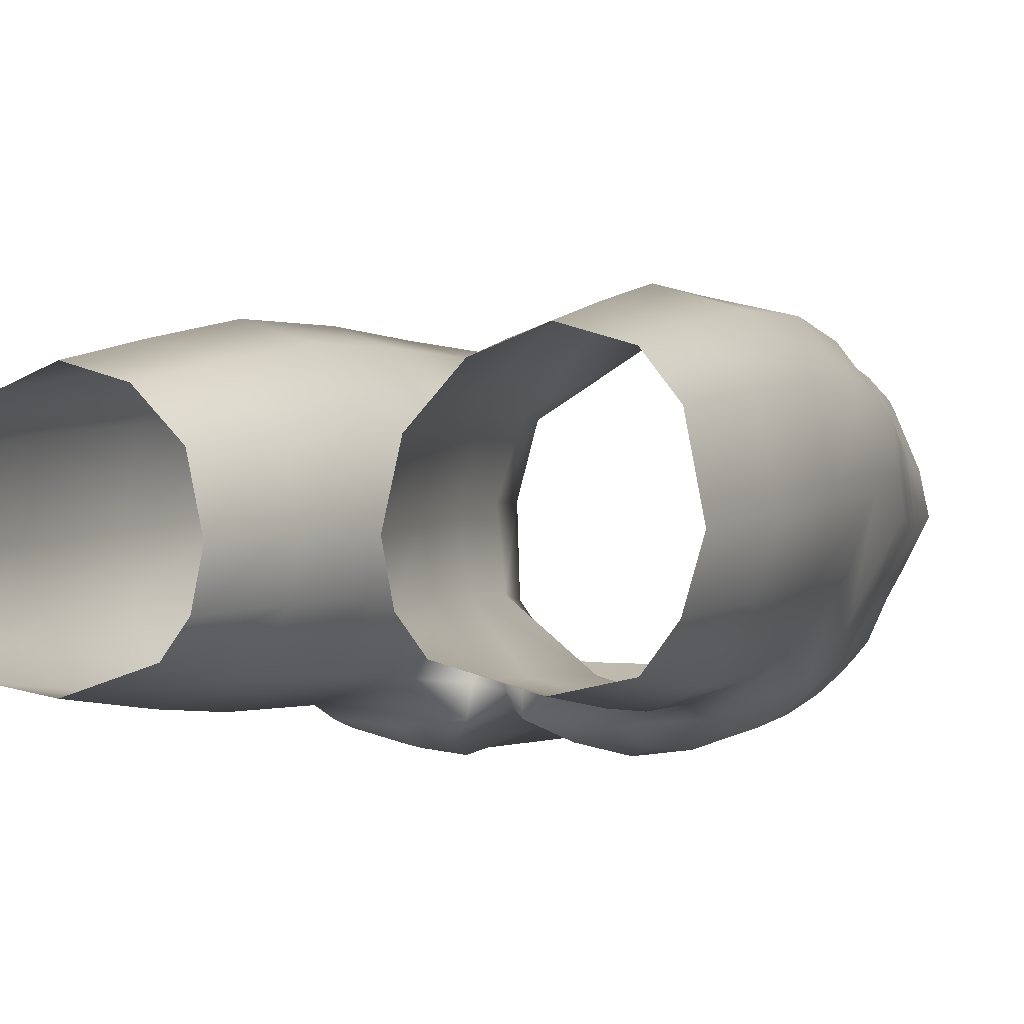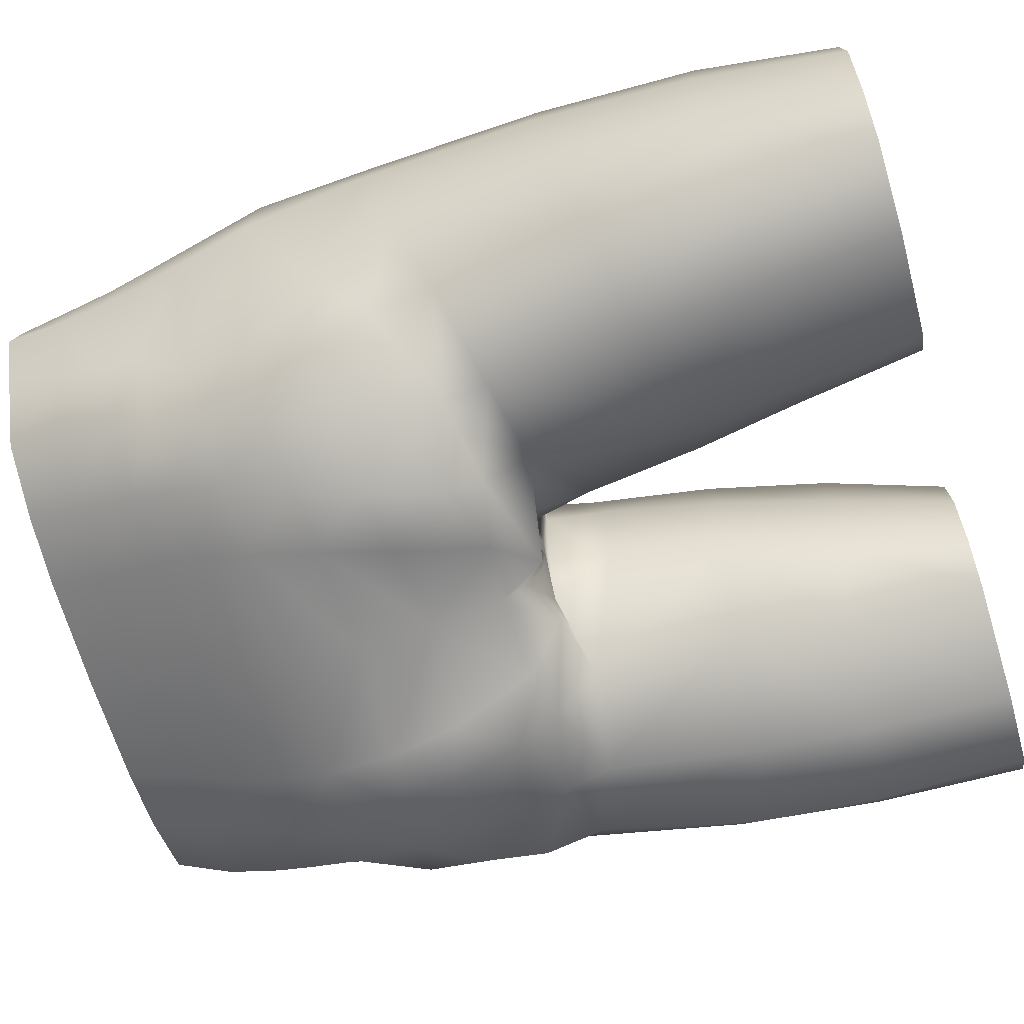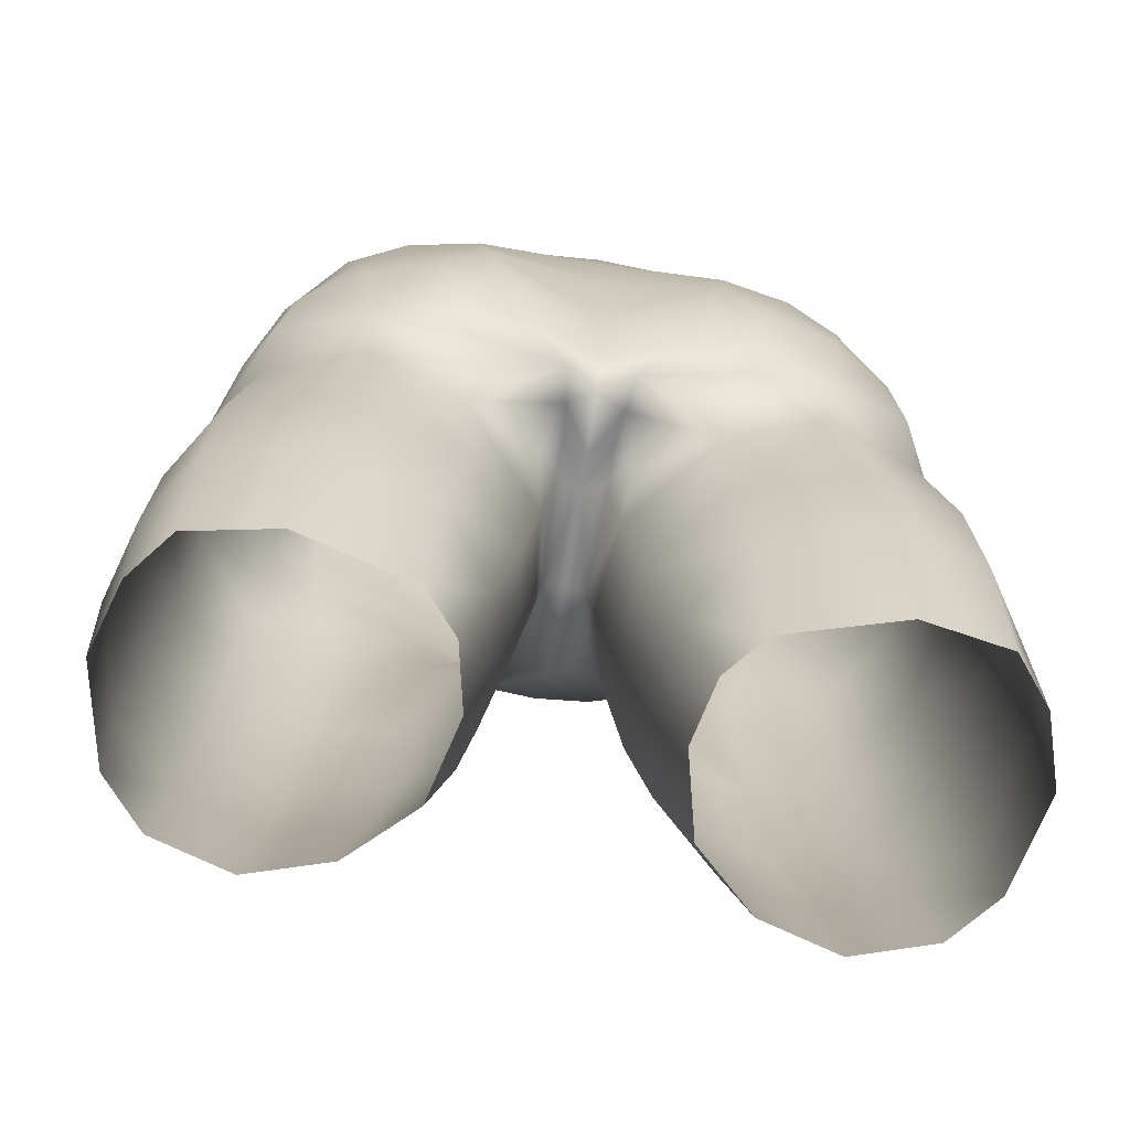
<metadata>
{"format":"obj","ext":"obj","renderer":"f3d","projection":"perspective","resolution":1024,"background":"white","views":[{"elev":-4.9,"azim":26.1,"up":"+Z"},{"elev":-66.6,"azim":-73.8,"up":"+Z"},{"elev":-65.4,"azim":171.0,"up":"+Y"}]}
</metadata>
<code>
g m_waist_nude
v -7.678 50.56 0.3856
v -9.103 50.73 -1.662
v -7.409 52.51 0.07838
v -8.717 52.64 -2.006
v -7.507 53.92 -0.1519
v -9.392 50.77 -4.311
v -9.674 47.63 -3.924
v -9.249 47.6 -1.45
v -8.434 49.12 -7.106
v -9.008 47.05 -6.048
v -7.665 47.79 -8.678
v -7.723 46.27 -8.119
v -7.303 49.35 -8.914
v -7.684 50.99 -8.017
v -6.063 50.82 -9.528
v -5.784 49.36 -9.859
v -6.345 52.52 -8.976
v -7.38 52.74 -7.273
v -8.919 52.8 -4.42
v -7.489 53.94 -6.687
v -6.473 53.78 -8.487
v -6.593 54.83 -8.015
v -8.435 53.99 -2.187
v -7.464 55.02 -6.308
v -6.613 56.25 -7.428
v -8.622 54.04 -4.366
v -8.22 55.08 -2.361
v -7.463 55.03 -0.354
v -7.392 56.07 -0.4958
v -6.259 55.02 0.647
v -6.29 55.98 0.5172
v -8.417 55.12 -4.268
v -7.372 56.19 -5.89
v -6.312 57.7 -6.877
v -7.223 57.7 -5.323
v -8.051 57.7 -3.787
v -8.24 56.15 -4.103
v -7.788 57.7 -2.41
v -8.053 56.12 -2.417
v -7.092 57.7 -0.6892
v -6.026 57.7 0.1359
v -4.74 57.7 0.808
v -6.613 56.25 -7.428
v -4.579 57.7 -7.579
v -6.312 57.7 -6.877
v -4.722 56.23 -8.206
v -2.944 56.21 -8.478
v -2.838 57.7 -7.884
v 7.701e-16 57.7 -7.996
v -5.98e-07 56.13 -8.644
v -6.593 54.83 -8.015
v 3.816e-16 54.55 -9.296
v -4.819 54.69 -8.847
v -6.473 53.78 -8.487
v -3.168 54.61 -9.185
v 3.452e-06 53.52 -9.714
v -4.908 53.64 -9.275
v -6.345 52.52 -8.976
v -3.185 53.57 -9.521
v 1.06e-05 52.08 -10.07
v -3.113 52.14 -10.12
v 2.147e-05 50.41 -10.13
v -4.891 52.34 -9.717
v -6.063 50.82 -9.528
v -4.44 50.64 -10.14
v -5.784 49.36 -9.859
v -2.867 50.47 -10.46
v 3.049e-05 48.53 -9.838
v -4.023 49.12 -10.45
v -5.502 47.74 -9.879
v -2.466 48.74 -10.62
v -3.524 47.43 -10.34
v -1.77 46.57 -10.24
v 2.452e-05 46.73 -9.424
v -5.431 46.65 -9.654
v -7.665 47.79 -8.678
v -7.723 46.27 -8.119
v -5.359 45.55 -9.26
v -3.277 46.3 -9.801
v -3.029 45.21 -8.544
v -0.814 45.53 -9.64
v 2.172e-05 46.16 -8.886
v -0.7045 45.62 -8.686
v 3.371e-05 45.76 -8.308
v -5.502 47.74 -9.879
v -7.303 49.35 -8.914
v -8.229 38.72 -1.028
v -8.385 35.37 -1.889
v -9.386 35.37 -3.197
v -9.63 38.96 -2.423
v -9.875 35.37 -5.766
v -9.523 43.1 -1.705
v -8.046 42.75 0.009791
v -7.789 47.21 0.5592
v -10.04 43.19 -4.473
v -9.674 47.63 -3.924
v -10.11 39.13 -5.146
v -9.31 35.37 -7.587
v -9.473 42.86 -6.614
v -9.008 47.05 -6.048
v -9.537 39.19 -7.082
v -8.377 35.37 -8.768
v -8.337 39.13 -8.921
v -8.238 42.33 -8.718
v -7.723 46.27 -8.119
v -6.263 35.37 -9.162
v -3.456 35.37 -8.355
v -3.304 38.81 -8.728
v -6.035 39 -9.397
v -8.377 35.37 -8.768
v -8.337 39.13 -8.921
v -2.852 41.53 -8.651
v -5.81 41.83 -9.46
v -8.238 42.33 -8.718
v -7.723 46.27 -8.119
v -5.359 45.55 -9.26
v -3.029 45.21 -8.544
v -2.631 35.37 -7.31
v -2.289 35.37 -5.638
v -1.637 38.43 -5.016
v -1.968 38.61 -6.912
v -3.456 35.37 -8.355
v -3.304 38.81 -8.728
v -1.136 41.27 -4.451
v -1.392 41.33 -6.691
v -2.852 41.53 -8.651
v -3.029 45.21 -8.544
v -0.9414 44.23 -6.489
v -0.7002 44.22 -4.155
v -2.816 35.37 -3.438
v -4.368 35.37 -1.877
v -3.863 38.38 -1.003
v -2.156 38.37 -2.708
v -2.289 35.37 -5.638
v -1.637 38.43 -5.016
v -3.309 41.82 -0.1282
v -1.684 41.44 -2.155
v -1.136 41.27 -4.451
v -0.7002 44.22 -4.155
v -1.284 44.55 -1.96
v -2.998 45.24 0.2249
v -3.863 38.38 -1.003
v -4.368 35.37 -1.877
v -6.406 35.37 -1.222
v -6.155 38.51 -0.2834
v -8.385 35.37 -1.889
v -8.229 38.72 -1.028
v -8.046 42.75 0.009791
v -5.813 42.3 0.7594
v -3.309 41.82 -0.1282
v -2.998 45.24 0.2249
v -5.435 46.46 1.156
v -7.789 47.21 0.5592
v -1.023 45.98 -1.865
v 1.756e-05 45.63 -4.024
v -0.5512 45.72 -3.995
v 6.928e-06 45.9 -1.517
v -1.39 49.31 0.8428
v -4.482e-06 49.25 0.923
v 1.544e-16 52.14 1.664
v -2.781 49.37 0.4753
v -1.777 52.18 1.577
v 3.44e-16 53.83 1.999
v -3.554 52.22 1.06
v -2.004 53.81 1.884
v -4.009 53.79 1.147
v -2.094 54.95 1.989
v 4.702e-16 54.95 2.184
v -4.335 54.95 1.111
v -2.178 55.96 2.054
v 5.834e-16 55.96 2.247
v 7.94e-16 57.7 2.223
v -2.279 57.7 2.04
v -4.587 55.94 1.087
v -4.74 57.7 0.808
v -6.29 55.98 0.5172
v -6.259 55.02 0.647
v -6.025 53.8 0.8454
v -7.507 53.92 -0.1519
v -7.463 55.03 -0.354
v -5.7 52.32 1.066
v -7.409 52.51 0.07838
v -7.678 50.56 0.3856
v -5.206 50.34 1.287
v -5.435 46.46 1.156
v -2.998 45.24 0.2249
v -7.789 47.21 0.5592
v -9.249 47.6 -1.45
v -9.103 50.73 -1.662
v -2.781 49.37 0.4753
v -1.284 44.55 -1.96
v -2.998 45.24 0.2249
v -1.023 45.98 -1.865
v -0.7002 44.22 -4.155
v -0.5512 45.72 -3.995
v -0.5512 45.72 -3.995
v 1.756e-05 45.63 -4.024
v 2.543e-05 45.71 -6.599
v -0.6347 45.72 -6.57
v -0.5512 45.72 -3.995
v -0.9414 44.23 -6.489
v -0.7002 44.22 -4.155
v -0.6347 45.72 -6.57
v -1.132 45.8 -7.296
v -3.029 45.21 -8.544
v -0.7045 45.62 -8.686
v -0.6033 45.78 -7.648
v 2.543e-05 45.71 -6.599
v 1.986e-05 45.66 -7.471
v 3.371e-05 45.76 -8.308
v 7.678 50.56 0.3856
v 7.409 52.51 0.07831
v 9.103 50.74 -1.662
v 8.717 52.64 -2.007
v 7.507 53.92 -0.152
v 9.392 50.77 -4.311
v 9.674 47.63 -3.923
v 9.249 47.6 -1.449
v 8.434 49.12 -7.106
v 9.008 47.05 -6.047
v 7.665 47.79 -8.678
v 7.723 46.27 -8.119
v 7.304 49.35 -8.914
v 7.684 50.99 -8.017
v 6.063 50.82 -9.528
v 5.784 49.36 -9.859
v 6.345 52.52 -8.977
v 7.38 52.74 -7.273
v 8.919 52.8 -4.42
v 7.489 53.94 -6.687
v 6.473 53.78 -8.487
v 6.593 54.83 -8.015
v 8.435 53.99 -2.187
v 7.464 55.02 -6.308
v 6.613 56.25 -7.428
v 8.622 54.04 -4.366
v 8.22 55.08 -2.361
v 7.463 55.03 -0.354
v 7.392 56.07 -0.4958
v 6.259 55.02 0.647
v 6.29 55.98 0.5172
v 8.417 55.12 -4.268
v 7.372 56.19 -5.89
v 6.312 57.7 -6.877
v 7.223 57.7 -5.323
v 8.051 57.7 -3.787
v 8.24 56.15 -4.103
v 7.788 57.7 -2.41
v 8.053 56.12 -2.417
v 7.092 57.7 -0.6892
v 6.026 57.7 0.1358
v 4.74 57.7 0.808
v 6.613 56.25 -7.428
v 6.312 57.7 -6.877
v 4.579 57.7 -7.579
v 4.722 56.23 -8.206
v 2.944 56.21 -8.478
v 2.838 57.7 -7.884
v 7.701e-16 57.7 -7.996
v -5.98e-07 56.13 -8.644
v 6.593 54.83 -8.015
v 3.816e-16 54.55 -9.296
v 4.819 54.69 -8.847
v 6.473 53.78 -8.487
v 3.168 54.61 -9.186
v 3.452e-06 53.52 -9.714
v 4.908 53.64 -9.275
v 6.345 52.52 -8.977
v 3.185 53.57 -9.521
v 1.06e-05 52.08 -10.07
v 3.113 52.14 -10.12
v 2.147e-05 50.41 -10.13
v 4.891 52.34 -9.718
v 6.063 50.82 -9.528
v 4.44 50.64 -10.14
v 5.784 49.36 -9.859
v 2.867 50.47 -10.46
v 3.049e-05 48.53 -9.838
v 4.023 49.12 -10.45
v 5.502 47.74 -9.878
v 2.466 48.74 -10.62
v 3.524 47.43 -10.34
v 1.77 46.57 -10.24
v 2.452e-05 46.73 -9.424
v 5.431 46.65 -9.653
v 7.665 47.79 -8.678
v 7.723 46.27 -8.119
v 5.36 45.55 -9.259
v 3.277 46.3 -9.801
v 3.03 45.21 -8.544
v 0.8141 45.53 -9.64
v 2.172e-05 46.16 -8.886
v 0.7046 45.62 -8.686
v 3.371e-05 45.76 -8.308
v 5.502 47.74 -9.878
v 7.304 49.35 -8.914
v 8.23 38.72 -1.026
v 9.386 35.37 -3.194
v 8.385 35.37 -1.886
v 9.631 38.96 -2.42
v 9.875 35.37 -5.763
v 9.523 43.1 -1.703
v 8.046 42.75 0.01125
v 7.789 47.21 0.5598
v 10.04 43.19 -4.471
v 9.674 47.63 -3.923
v 10.11 39.13 -5.144
v 9.311 35.37 -7.584
v 9.474 42.86 -6.613
v 9.008 47.05 -6.047
v 9.538 39.19 -7.08
v 8.378 35.37 -8.766
v 8.337 39.13 -8.919
v 8.238 42.33 -8.717
v 7.723 46.27 -8.119
v 6.264 35.37 -9.159
v 3.304 38.81 -8.726
v 3.457 35.37 -8.353
v 6.036 39 -9.395
v 8.378 35.37 -8.766
v 8.337 39.13 -8.919
v 2.853 41.53 -8.649
v 5.81 41.83 -9.459
v 8.238 42.33 -8.717
v 7.723 46.27 -8.119
v 5.36 45.55 -9.259
v 3.03 45.21 -8.544
v 2.631 35.37 -7.307
v 1.637 38.43 -5.014
v 2.29 35.37 -5.635
v 1.968 38.61 -6.91
v 3.457 35.37 -8.353
v 3.304 38.81 -8.726
v 1.136 41.27 -4.45
v 1.393 41.33 -6.69
v 2.853 41.53 -8.649
v 3.03 45.21 -8.544
v 0.9416 44.23 -6.488
v 0.7004 44.22 -4.154
v 2.817 35.37 -3.435
v 3.863 38.38 -1.001
v 4.368 35.37 -1.874
v 2.157 38.37 -2.706
v 2.29 35.37 -5.635
v 1.637 38.43 -5.014
v 3.31 41.82 -0.1269
v 1.684 41.44 -2.154
v 1.136 41.27 -4.45
v 0.7004 44.22 -4.154
v 1.284 44.55 -1.96
v 2.998 45.24 0.2255
v 3.863 38.38 -1.001
v 6.407 35.37 -1.219
v 4.368 35.37 -1.874
v 6.156 38.51 -0.2812
v 8.385 35.37 -1.886
v 8.23 38.72 -1.026
v 8.046 42.75 0.01125
v 5.813 42.3 0.7608
v 3.31 41.82 -0.1269
v 2.998 45.24 0.2255
v 5.435 46.46 1.156
v 7.789 47.21 0.5598
v 1.024 45.98 -1.865
v 0.5512 45.72 -3.995
v 1.756e-05 45.63 -4.024
v 6.928e-06 45.9 -1.517
v 1.39 49.31 0.8428
v -4.482e-06 49.25 0.923
v 1.544e-16 52.14 1.664
v 2.781 49.37 0.4753
v 1.777 52.18 1.577
v 3.44e-16 53.83 1.999
v 3.554 52.22 1.06
v 2.004 53.81 1.884
v 4.009 53.79 1.147
v 2.094 54.95 1.989
v 4.702e-16 54.95 2.184
v 4.335 54.95 1.111
v 2.178 55.96 2.054
v 5.834e-16 55.96 2.247
v 7.94e-16 57.7 2.223
v 2.279 57.7 2.04
v 4.587 55.94 1.087
v 4.74 57.7 0.808
v 6.29 55.98 0.5172
v 6.259 55.02 0.647
v 6.025 53.8 0.8454
v 7.507 53.92 -0.152
v 7.463 55.03 -0.354
v 5.7 52.32 1.066
v 7.409 52.51 0.07831
v 7.678 50.56 0.3856
v 5.206 50.35 1.287
v 5.435 46.46 1.156
v 2.998 45.24 0.2255
v 7.789 47.21 0.5598
v 9.249 47.6 -1.449
v 9.103 50.74 -1.662
v 2.781 49.37 0.4753
v 2.998 45.24 0.2255
v 1.284 44.55 -1.96
v 1.024 45.98 -1.865
v 0.7004 44.22 -4.154
v 0.5512 45.72 -3.995
v 0.5512 45.72 -3.995
v 0.6347 45.72 -6.57
v 2.543e-05 45.71 -6.599
v 1.756e-05 45.63 -4.024
v 0.5512 45.72 -3.995
v 0.7004 44.22 -4.154
v 0.9416 44.23 -6.488
v 0.6347 45.72 -6.57
v 1.132 45.8 -7.296
v 3.03 45.21 -8.544
v 0.7046 45.62 -8.686
v 0.6034 45.78 -7.648
v 2.543e-05 45.71 -6.599
v 1.986e-05 45.66 -7.471
v 3.371e-05 45.76 -8.308
g m_waist_nude_0
f 3 2 1
f 3 4 2
f 4 3 5
f 2 4 6
f 7 2 6
f 7 8 2
f 6 9 7
f 9 10 7
f 10 9 11
f 10 11 12
f 9 13 11
f 14 13 9
f 9 6 14
f 15 13 14
f 15 16 13
f 15 14 17
f 6 18 14
f 14 18 17
f 4 19 6
f 18 6 19
f 17 18 20
f 20 18 19
f 21 17 20
f 22 21 20
f 19 4 23
f 4 5 23
f 24 22 20
f 22 24 25
f 26 20 19
f 26 19 23
f 20 26 24
f 27 23 5
f 28 27 5
f 27 28 29
f 28 30 29
f 30 31 29
f 32 26 23
f 26 32 24
f 27 32 23
f 24 33 25
f 34 25 33
f 35 34 33
f 35 33 36
f 32 37 24
f 37 33 24
f 33 37 36
f 32 27 37
f 36 37 38
f 27 39 37
f 37 39 38
f 39 27 29
f 39 29 38
f 29 40 38
f 41 40 29
f 29 31 41
f 31 42 41
f 45 44 43
f 44 46 43
f 47 46 44
f 48 47 44
f 47 48 49
f 50 47 49
f 51 43 46
f 50 52 47
f 53 51 46
f 46 47 53
f 51 53 54
f 52 55 47
f 47 55 53
f 52 56 55
f 53 57 54
f 53 55 57
f 58 54 57
f 56 59 55
f 55 59 57
f 56 60 59
f 60 61 59
f 59 61 57
f 60 62 61
f 63 58 57
f 61 63 57
f 64 58 63
f 65 64 63
f 63 61 65
f 65 66 64
f 62 67 61
f 61 67 65
f 62 68 67
f 65 69 66
f 67 69 65
f 69 70 66
f 68 71 67
f 67 71 69
f 70 69 72
f 69 71 72
f 68 73 71
f 71 73 72
f 68 74 73
f 75 70 72
f 70 75 76
f 75 77 76
f 75 78 77
f 75 72 79
f 78 75 79
f 79 72 73
f 78 79 80
f 74 81 73
f 79 73 81
f 79 81 80
f 74 82 81
f 83 80 81
f 82 83 81
f 82 84 83
f 76 86 85
f 86 16 85
f 89 88 87
f 90 89 87
f 91 89 90
f 90 87 92
f 87 93 92
f 93 94 92
f 94 8 92
f 92 8 95
f 90 92 95
f 8 96 95
f 97 91 90
f 97 90 95
f 98 91 97
f 95 96 99
f 97 95 99
f 96 100 99
f 101 98 97
f 101 97 99
f 102 98 101
f 103 102 101
f 103 101 104
f 101 99 104
f 99 100 104
f 100 105 104
f 108 107 106
f 109 108 106
f 109 106 110
f 111 109 110
f 108 109 112
f 109 111 113
f 109 113 112
f 111 114 113
f 114 115 113
f 115 116 113
f 113 116 112
f 116 117 112
f 120 119 118
f 121 120 118
f 121 118 122
f 123 121 122
f 120 121 124
f 121 123 125
f 121 125 124
f 123 126 125
f 126 127 125
f 127 128 125
f 125 128 124
f 128 129 124
f 132 131 130
f 133 132 130
f 133 130 134
f 135 133 134
f 132 133 136
f 133 135 137
f 133 137 136
f 135 138 137
f 138 139 137
f 139 140 137
f 137 140 136
f 140 141 136
f 144 143 142
f 145 144 142
f 146 144 145
f 147 146 145
f 147 145 148
f 145 142 149
f 145 149 148
f 142 150 149
f 150 151 149
f 151 152 149
f 149 152 148
f 152 153 148
f 156 155 154
f 155 157 154
f 158 154 157
f 157 159 158
f 158 159 160
f 158 161 154
f 162 158 160
f 162 160 163
f 164 161 158
f 162 164 158
f 165 162 163
f 166 164 162
f 165 166 162
f 165 163 167
f 163 168 167
f 166 165 169
f 165 167 169
f 170 167 168
f 171 170 168
f 171 172 170
f 172 173 170
f 170 174 167
f 173 174 170
f 174 169 167
f 173 175 174
f 175 176 174
f 176 177 174
f 177 169 174
f 166 169 177
f 178 166 177
f 164 166 178
f 178 177 179
f 177 180 179
f 181 178 179
f 181 164 178
f 182 181 179
f 181 182 183
f 164 181 184
f 181 183 184
f 164 184 161
f 185 161 184
f 185 186 161
f 185 184 187
f 184 183 187
f 187 183 188
f 183 189 188
f 192 191 190
f 191 193 190
f 191 194 193
f 194 195 193
f 198 197 196
f 199 198 196
f 202 201 200
f 201 203 200
f 204 203 201
f 201 205 204
f 204 205 206
f 207 203 204
f 204 206 207
f 208 203 207
f 209 208 207
f 207 206 209
f 206 210 209
f 213 212 211
f 214 212 213
f 212 214 215
f 214 213 216
f 213 217 216
f 218 217 213
f 219 216 217
f 220 219 217
f 219 220 221
f 221 220 222
f 223 219 221
f 223 224 219
f 216 219 224
f 223 225 224
f 226 225 223
f 224 225 227
f 228 216 224
f 228 224 227
f 229 214 216
f 216 228 229
f 228 227 230
f 228 230 229
f 227 231 230
f 231 232 230
f 214 229 233
f 215 214 233
f 232 234 230
f 234 232 235
f 230 236 229
f 229 236 233
f 236 230 234
f 233 237 215
f 237 238 215
f 238 237 239
f 240 238 239
f 241 240 239
f 236 242 233
f 242 236 234
f 242 237 233
f 243 234 235
f 235 244 243
f 244 245 243
f 243 245 246
f 247 242 234
f 243 247 234
f 247 243 246
f 237 242 247
f 247 246 248
f 249 237 247
f 249 247 248
f 237 249 239
f 239 249 248
f 250 239 248
f 250 251 239
f 241 239 251
f 252 241 251
f 255 254 253
f 256 255 253
f 256 257 255
f 257 258 255
f 258 257 259
f 257 260 259
f 253 261 256
f 262 260 257
f 261 263 256
f 257 256 263
f 263 261 264
f 265 262 257
f 265 257 263
f 266 262 265
f 267 263 264
f 265 263 267
f 264 268 267
f 269 266 265
f 269 265 267
f 270 266 269
f 271 270 269
f 271 269 267
f 272 270 271
f 268 273 267
f 273 271 267
f 268 274 273
f 274 275 273
f 271 273 275
f 276 275 274
f 277 272 271
f 277 271 275
f 278 272 277
f 279 275 276
f 279 277 275
f 280 279 276
f 281 278 277
f 281 277 279
f 279 280 282
f 281 279 282
f 283 278 281
f 283 281 282
f 284 278 283
f 280 285 282
f 285 280 286
f 287 285 286
f 288 285 287
f 282 285 289
f 285 288 289
f 282 289 283
f 289 288 290
f 291 284 283
f 283 289 291
f 291 289 290
f 292 284 291
f 290 293 291
f 293 292 291
f 294 292 293
f 296 286 295
f 226 296 295
f 299 298 297
f 298 300 297
f 298 301 300
f 297 300 302
f 303 297 302
f 304 303 302
f 218 304 302
f 218 302 305
f 302 300 305
f 306 218 305
f 301 307 300
f 300 307 305
f 301 308 307
f 306 305 309
f 305 307 309
f 310 306 309
f 308 311 307
f 307 311 309
f 308 312 311
f 312 313 311
f 311 313 314
f 309 311 314
f 310 309 314
f 315 310 314
f 318 317 316
f 317 319 316
f 316 319 320
f 319 321 320
f 319 317 322
f 321 319 323
f 323 319 322
f 324 321 323
f 325 324 323
f 326 325 323
f 326 323 322
f 327 326 322
f 330 329 328
f 329 331 328
f 328 331 332
f 331 333 332
f 331 329 334
f 333 331 335
f 335 331 334
f 336 333 335
f 337 336 335
f 338 337 335
f 338 335 334
f 339 338 334
f 342 341 340
f 341 343 340
f 340 343 344
f 343 345 344
f 343 341 346
f 345 343 347
f 347 343 346
f 348 345 347
f 349 348 347
f 350 349 347
f 350 347 346
f 351 350 346
f 354 353 352
f 353 355 352
f 353 356 355
f 356 357 355
f 355 357 358
f 352 355 359
f 359 355 358
f 360 352 359
f 361 360 359
f 362 361 359
f 362 359 358
f 363 362 358
f 366 365 364
f 367 366 364
f 364 368 367
f 369 367 368
f 369 368 370
f 371 368 364
f 368 372 370
f 370 372 373
f 371 374 368
f 374 372 368
f 372 375 373
f 374 376 372
f 376 375 372
f 373 375 377
f 378 373 377
f 375 376 379
f 377 375 379
f 377 380 378
f 380 381 378
f 382 381 380
f 383 382 380
f 384 380 377
f 384 383 380
f 379 384 377
f 385 383 384
f 386 385 384
f 387 386 384
f 379 387 384
f 379 376 387
f 376 388 387
f 376 374 388
f 387 388 389
f 390 387 389
f 388 391 389
f 374 391 388
f 391 392 389
f 392 391 393
f 391 374 394
f 393 391 394
f 394 374 371
f 371 395 394
f 396 395 371
f 394 395 397
f 393 394 397
f 393 397 398
f 399 393 398
f 402 401 400
f 403 402 400
f 404 402 403
f 405 404 403
f 408 407 406
f 409 408 406
f 412 411 410
f 413 412 410
f 413 414 412
f 415 412 414
f 415 414 416
f 413 417 414
f 416 414 417
f 413 418 417
f 418 419 417
f 416 417 419
f 420 416 419

</code>
